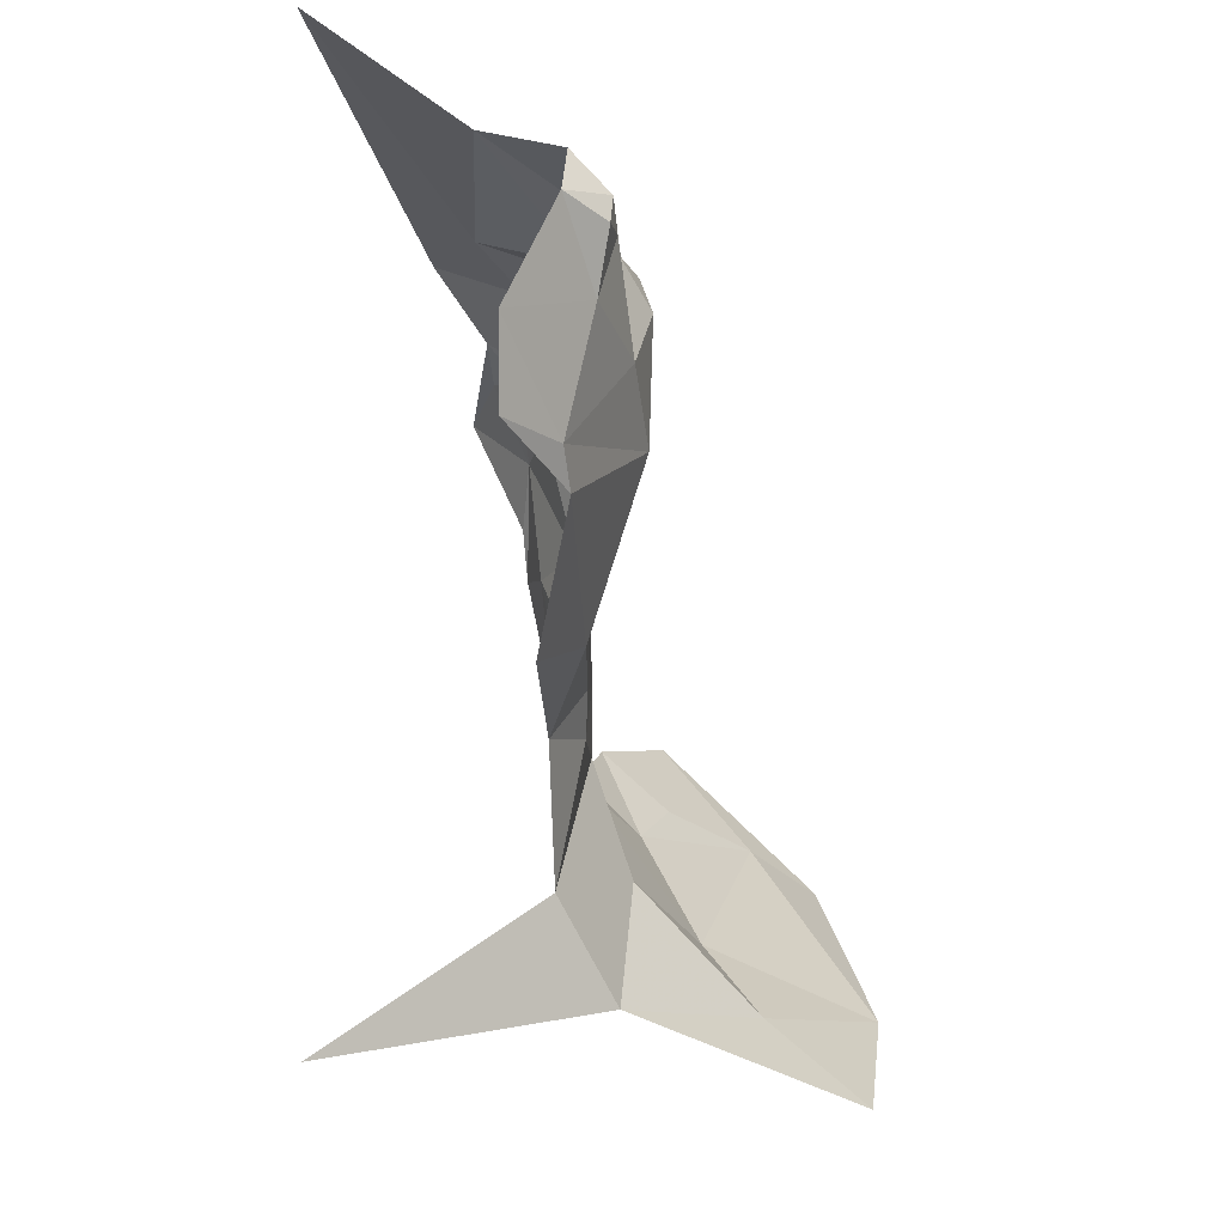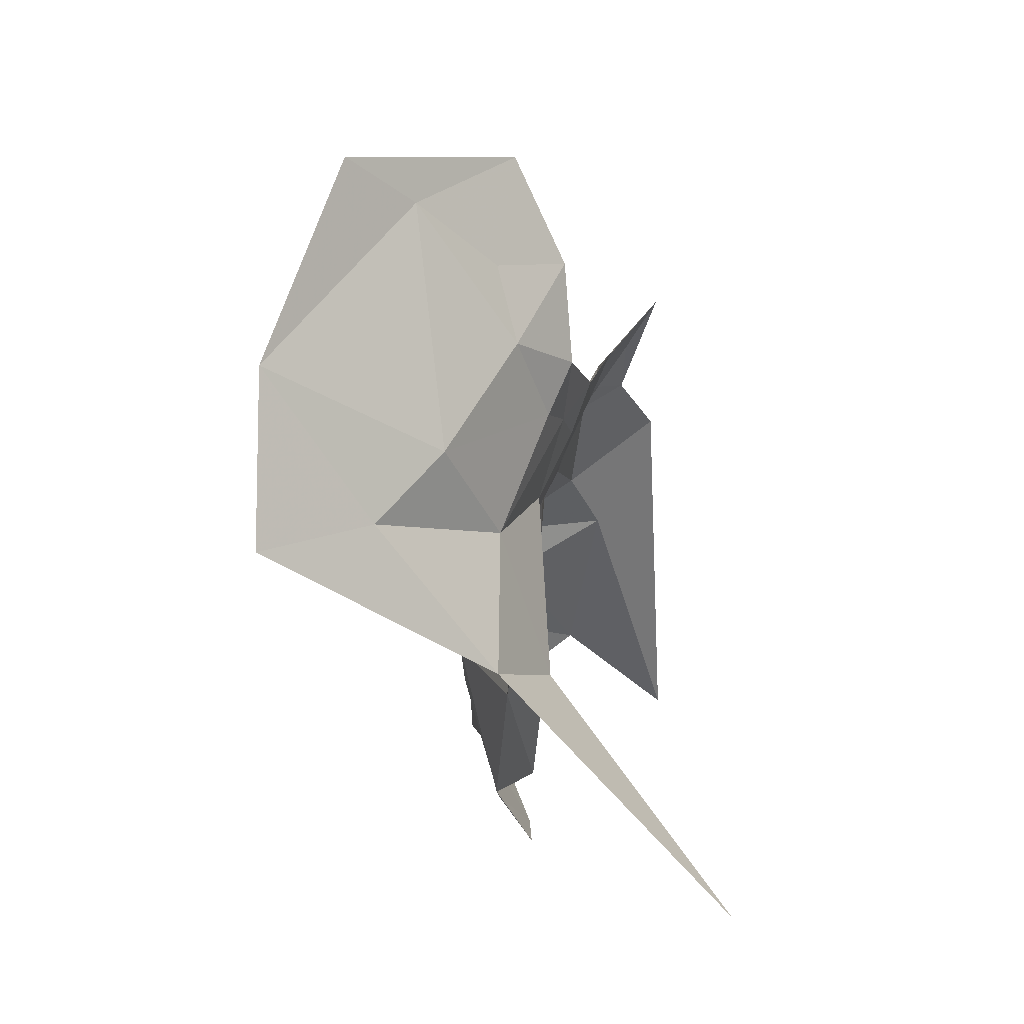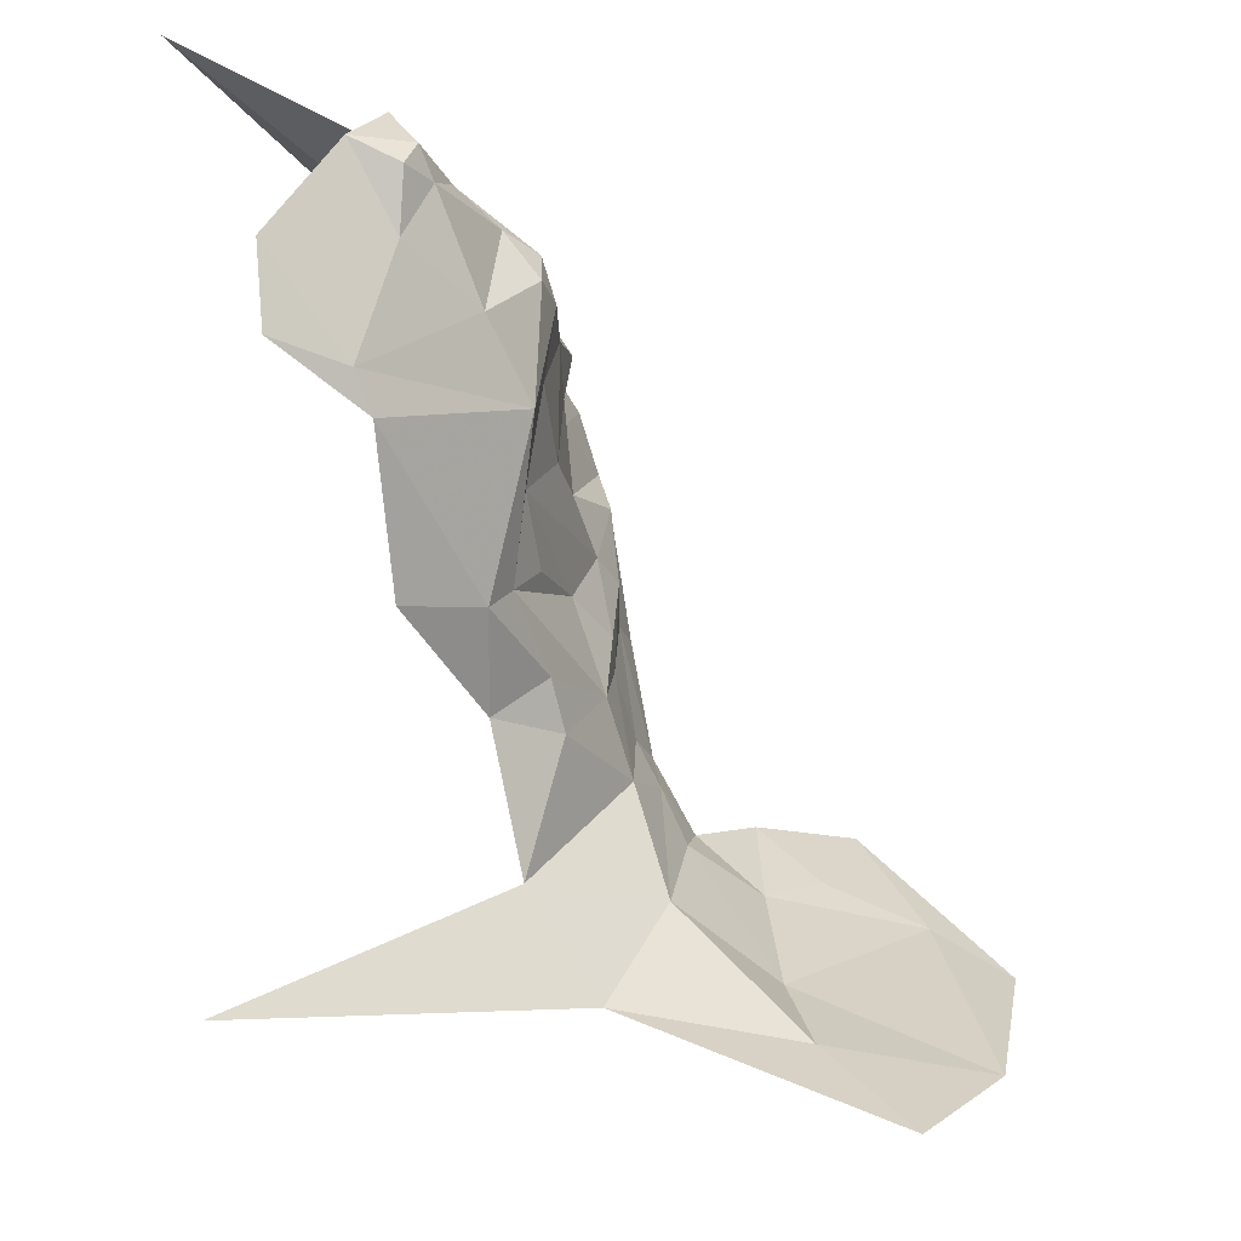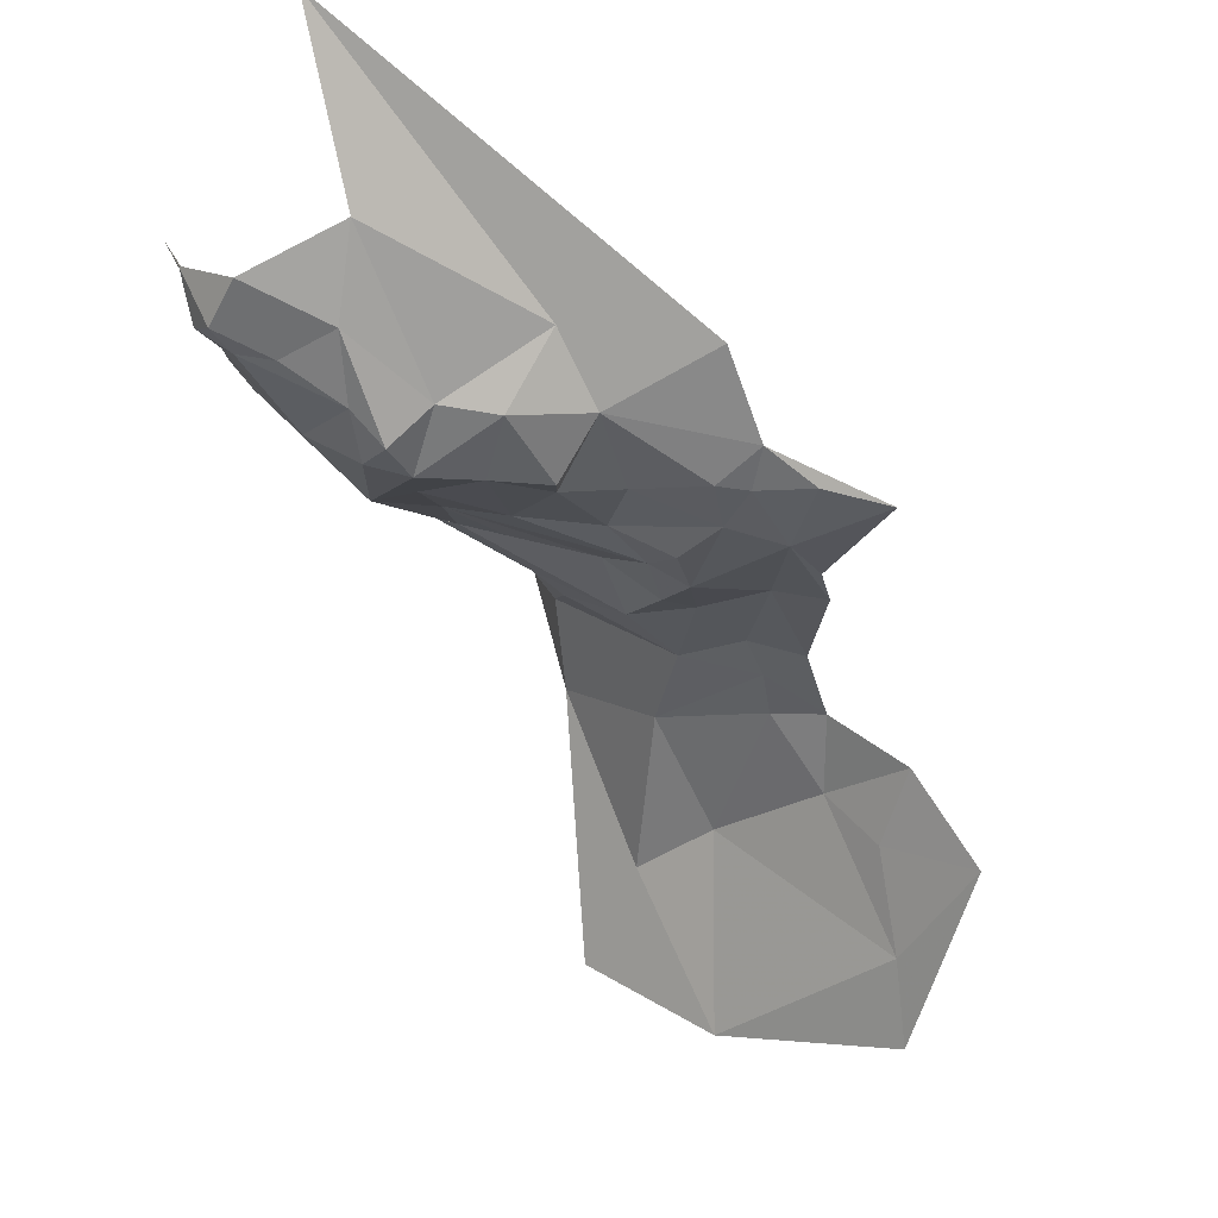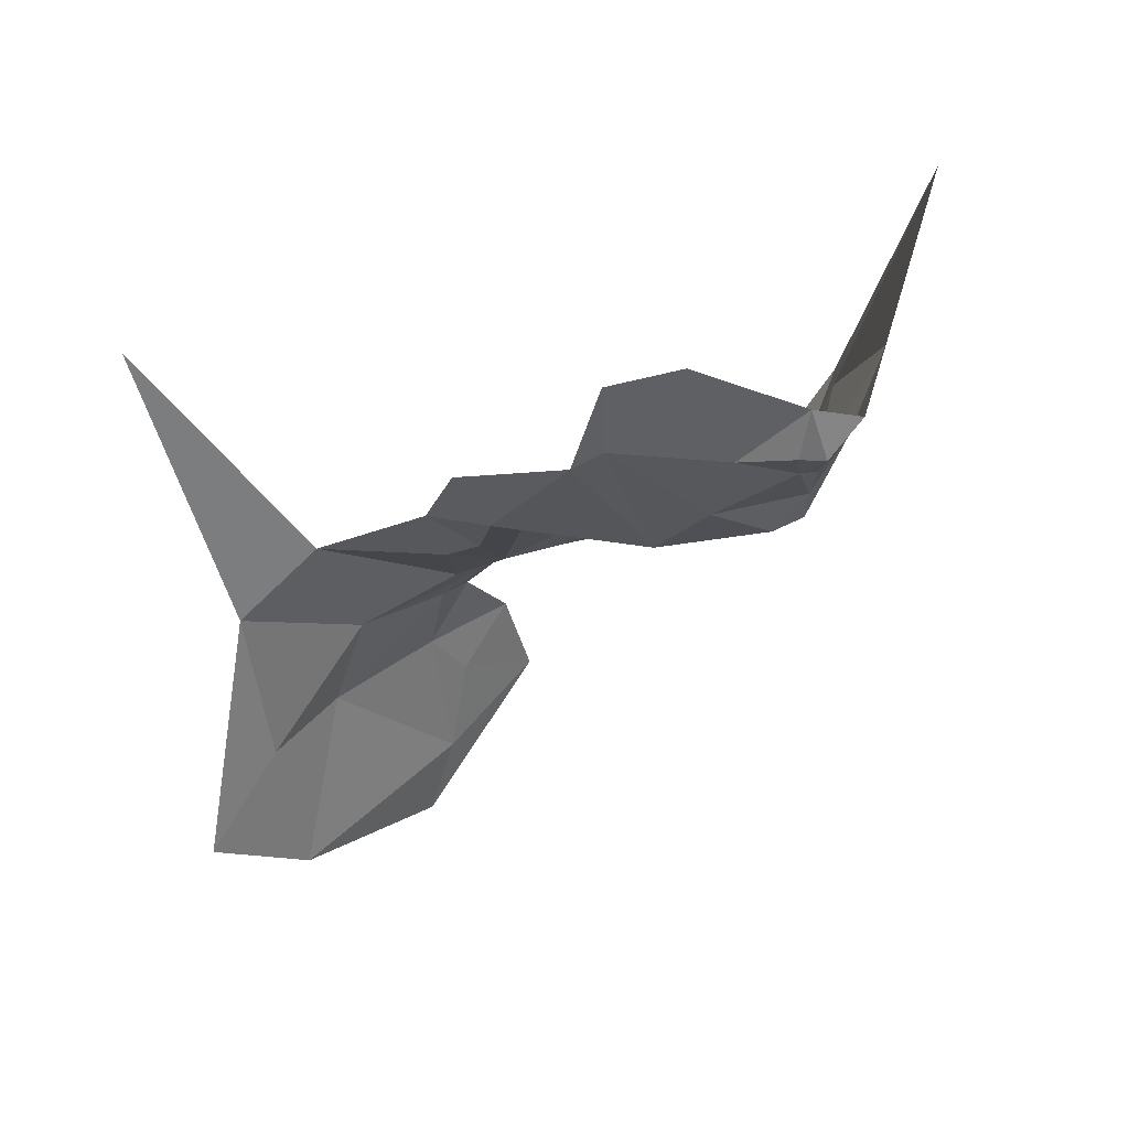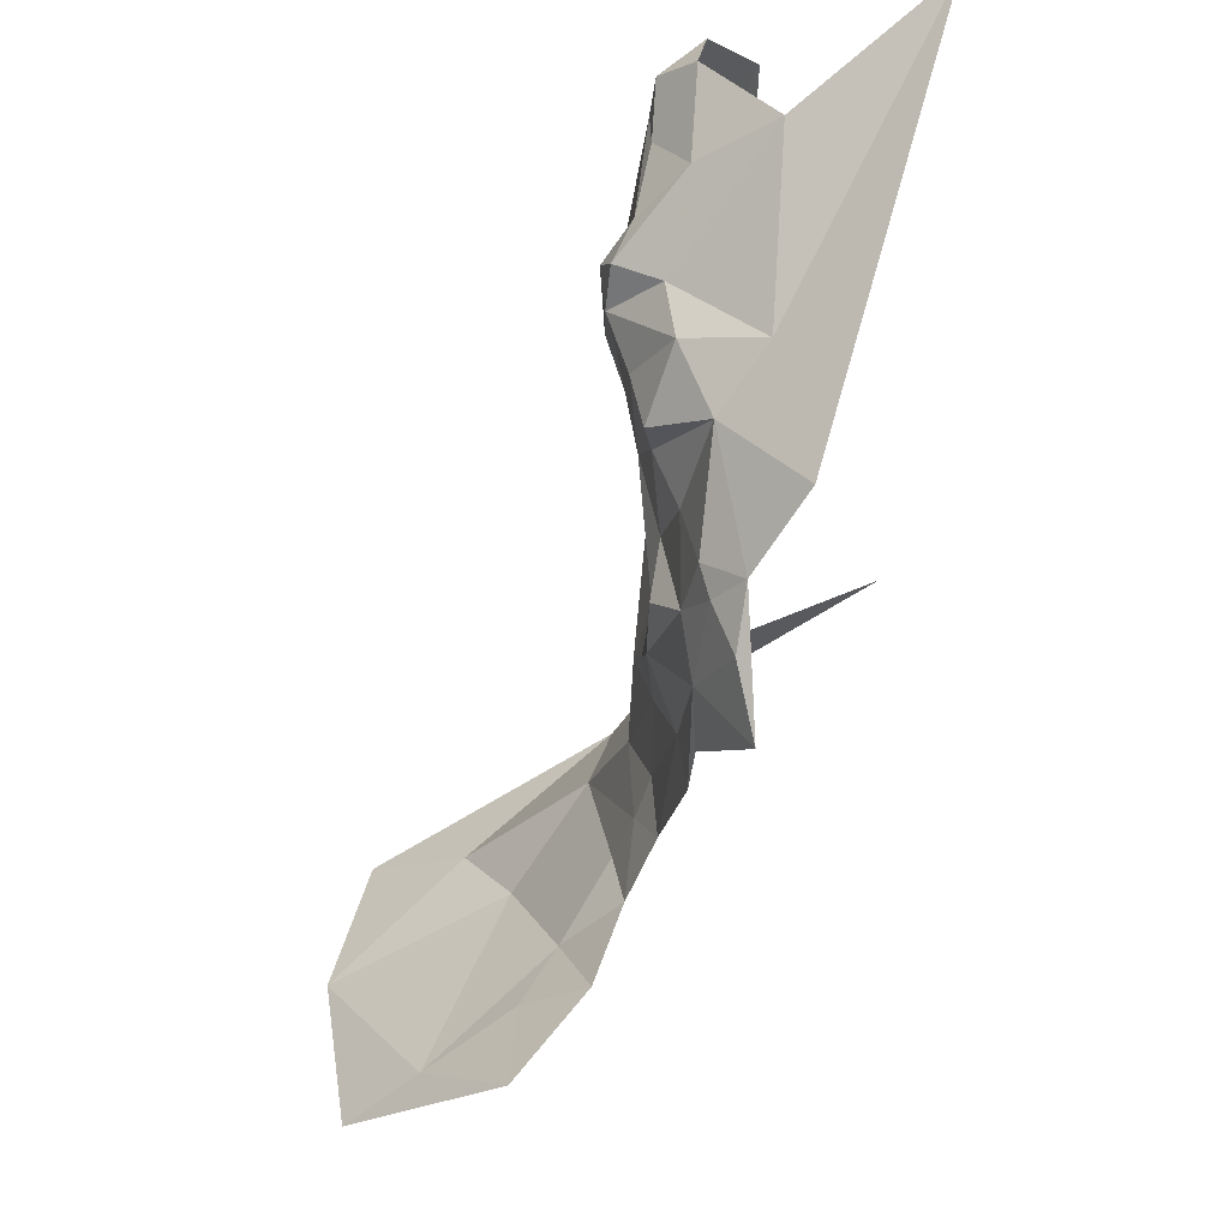
<metadata>
{"format":"obj","ext":"obj","renderer":"f3d","projection":"perspective","resolution":1024,"background":"white","views":[{"elev":-2.1,"azim":-51.4,"up":"+Z"},{"elev":-71.4,"azim":120.8,"up":"+Z"},{"elev":-15.9,"azim":-24.1,"up":"+Z"},{"elev":74.4,"azim":63.4,"up":"+Z"},{"elev":-46.2,"azim":-76.5,"up":"+Y"},{"elev":62.8,"azim":134.4,"up":"+Z"}]}
</metadata>
<code>
v -5.388 7.379 -0.4047
v -5.312 7.395 -0.4036
v -5.322 7.412 -0.3479
v -5.37 7.376 -0.3392
v -5.41 7.364 -0.3388
v -5.492 7.284 -0.2441
v -5.467 7.323 -0.3078
v -5.423 7.333 -0.3006
v -5.312 7.45 -0.2658
v -5.29 7.461 -0.3238
v -5.296 7.472 -0.2655
v -5.486 7.291 -0.1089
v -5.452 7.32 -0.1189
v -5.483 7.342 -0.095
v -5.321 7.472 -0.1739
v -5.303 7.5 -0.1897
v -5.343 7.457 -0.1576
v -5.261 7.36 -0.4672
v -5.356 7.368 -0.4564
v -5.234 7.318 -0.5081
v -5.255 7.399 -0.4357
v -5.239 7.448 -0.3867
v -5.282 7.44 -0.3679
v -5.155 7.444 -0.3968
v -5.381 7.401 -0.1448
v -5.34 7.433 -0.1703
v -5.414 7.307 -0.2211
v -5.398 7.323 -0.1667
v -5.411 7.307 -0.1639
v -5.343 7.405 -0.2489
v -5.361 7.391 -0.2727
v -5.334 7.408 -0.2842
v -5.402 7.325 -0.2017
v -5.406 7.335 -0.2466
v -5.47 7.279 -0.1421
v -5.428 7.311 -0.1427
v -5.457 7.293 -0.1348
v -5.169 7.357 -0.4762
v -5.343 7.395 -0.3154
v -5.381 7.366 -0.3177
v -5.382 7.359 -0.2241
v -5.36 7.403 -0.1895
v -5.372 7.376 -0.1876
v -5.33 7.433 -0.1992
v -5.327 7.418 -0.2556
v -5.313 7.457 -0.2113
v -5.36 7.393 -0.225
v -5.332 7.413 -0.2222
v -5.408 7.342 -0.2887
v -5.389 7.358 -0.2739
v -5.407 7.317 -0.1481
v -5.442 7.292 -0.1884
v -5.485 7.277 -0.1694
v -5.502 7.28 -0.2259
v -5.487 7.269 -0.1405
v -5.479 7.274 -0.1284
v -5.396 7.365 -0.1398
v -5.413 7.342 -0.1409
v -5.417 7.399 -0.1259
v -5.385 7.35 -0.1716
v -5.368 7.375 -0.1672
v -5.295 7.442 -0.3419
v -5.309 7.439 -0.3214
v -5.327 7.422 -0.2955
v -5.518 7.402 -0.4669
v -5.379 7.457 -0.1265
v -5.51 7.274 -0.1304
v -5.545 7.276 -0.1792
v -5.564 7.361 -0.0578
v -5.54 7.28 -0.2183
v -5.226 7.483 -0.3464
v -5.268 7.463 -0.3579
v -5.204 7.458 -0.3761
v -5.168 7.489 -0.3461
v -5.117 7.43 -0.4198
v -5.303 7.469 -0.2411
v -5.332 7.447 -0.1748
f 1 2 3
f 1 4 5
f 6 7 8
f 9 10 11
f 12 13 14
f 15 16 17
f 18 2 19
f 19 20 18
f 21 22 23
f 21 24 22
f 17 25 26
f 8 27 6
f 28 29 27
f 30 31 32
f 33 27 34
f 35 36 37
f 21 38 24
f 18 20 38
f 31 39 32
f 8 5 40
f 30 41 34
f 42 25 43
f 44 45 46
f 42 43 47
f 30 47 41
f 45 44 48
f 34 31 30
f 49 39 31
f 49 34 27
f 49 50 34
f 51 29 28
f 13 37 36
f 35 52 36
f 53 54 52
f 55 35 56
f 53 52 35
f 57 58 28
f 59 14 58
f 4 40 5
f 39 49 40
f 60 61 57
f 41 47 43
f 23 2 21
f 62 3 2
f 63 64 3
f 63 9 64
f 46 9 11
f 16 15 46
f 62 2 23
f 62 63 3
f 10 9 63
f 28 60 57
f 33 34 41
f 1 19 2
f 1 65 19
f 41 60 33
f 41 43 60
f 45 9 46
f 45 64 9
f 30 45 48
f 30 32 45
f 27 52 54
f 27 29 52
f 5 8 7
f 57 59 58
f 25 17 66
f 57 25 59
f 57 61 25
f 3 4 1
f 39 40 4
f 3 39 4
f 3 64 39
f 53 67 68
f 55 56 67
f 53 55 67
f 53 35 55
f 44 42 47
f 26 25 42
f 69 14 59
f 54 68 70
f 54 53 68
f 71 72 22
f 72 23 22
f 72 62 23
f 31 50 49
f 31 34 50
f 47 48 44
f 47 30 48
f 28 33 60
f 28 27 33
f 51 13 36
f 58 14 13
f 73 74 71
f 73 24 74
f 22 73 71
f 22 24 73
f 37 56 35
f 12 67 56
f 21 18 38
f 21 2 18
f 10 62 72
f 10 63 62
f 24 75 74
f 24 38 75
f 54 6 27
f 54 70 6
f 46 76 16
f 46 11 76
f 66 59 25
f 66 69 59
f 12 37 13
f 12 56 37
f 44 26 42
f 44 46 77
f 58 51 28
f 58 13 51
f 77 15 17
f 77 46 15
f 77 26 44
f 77 17 26
f 36 29 51
f 36 52 29
f 49 8 40
f 49 27 8
f 43 61 60
f 43 25 61
f 64 32 39
f 64 45 32

</code>
